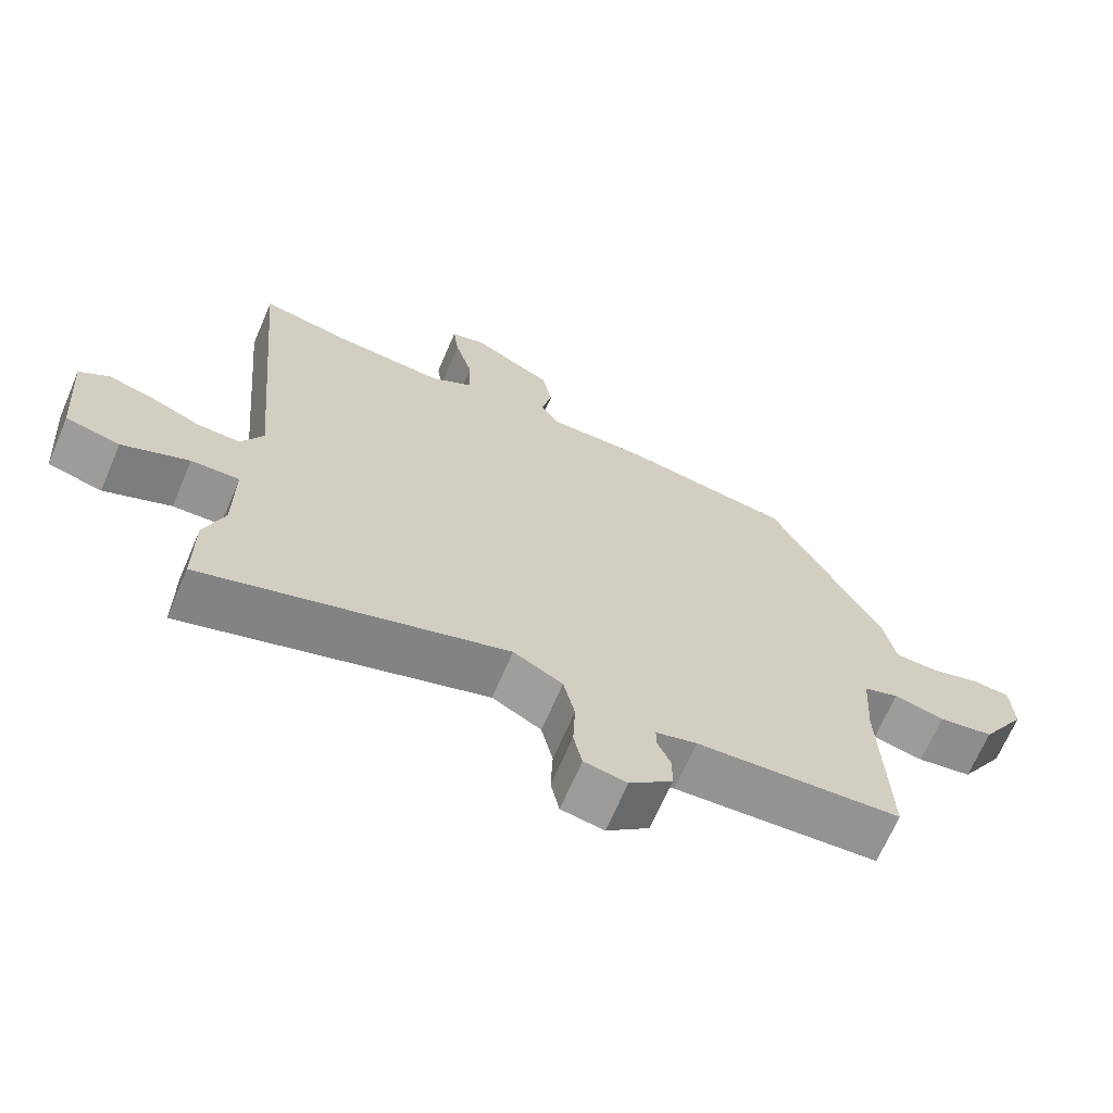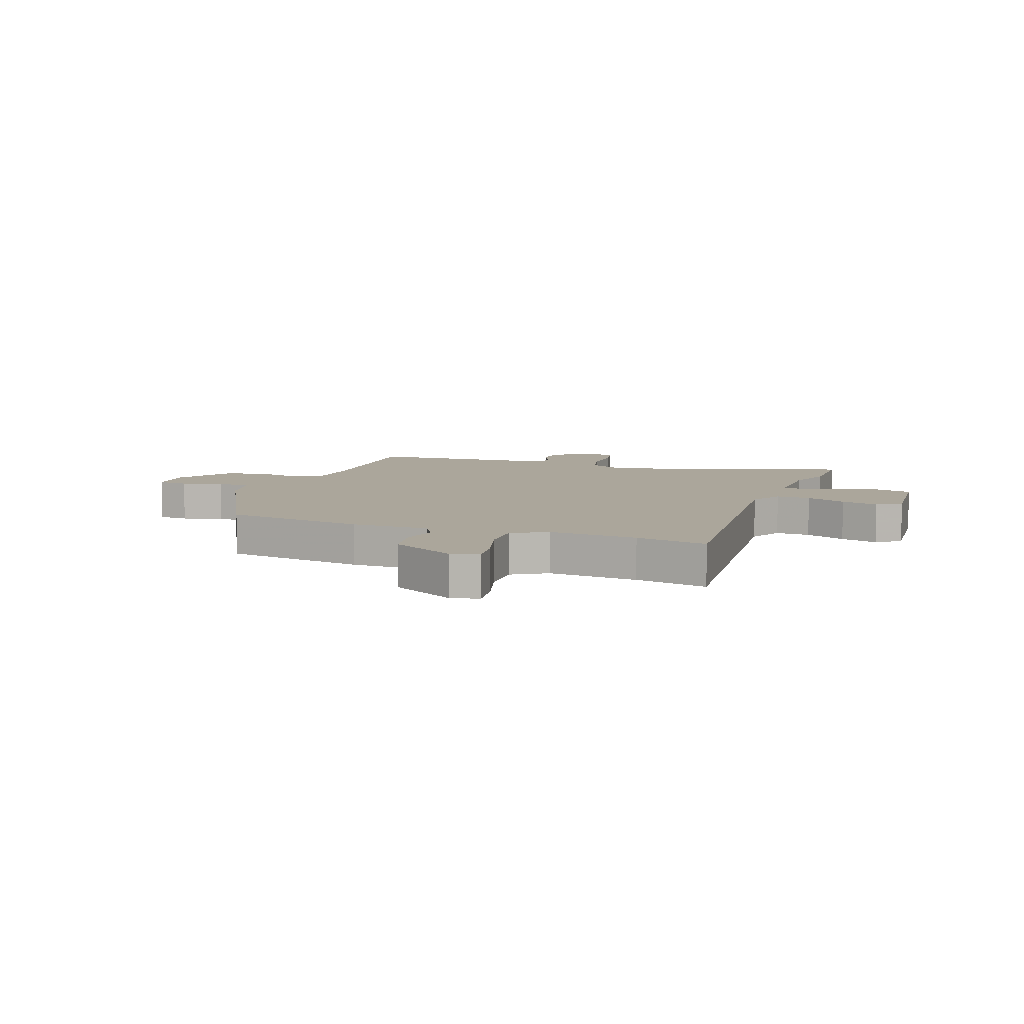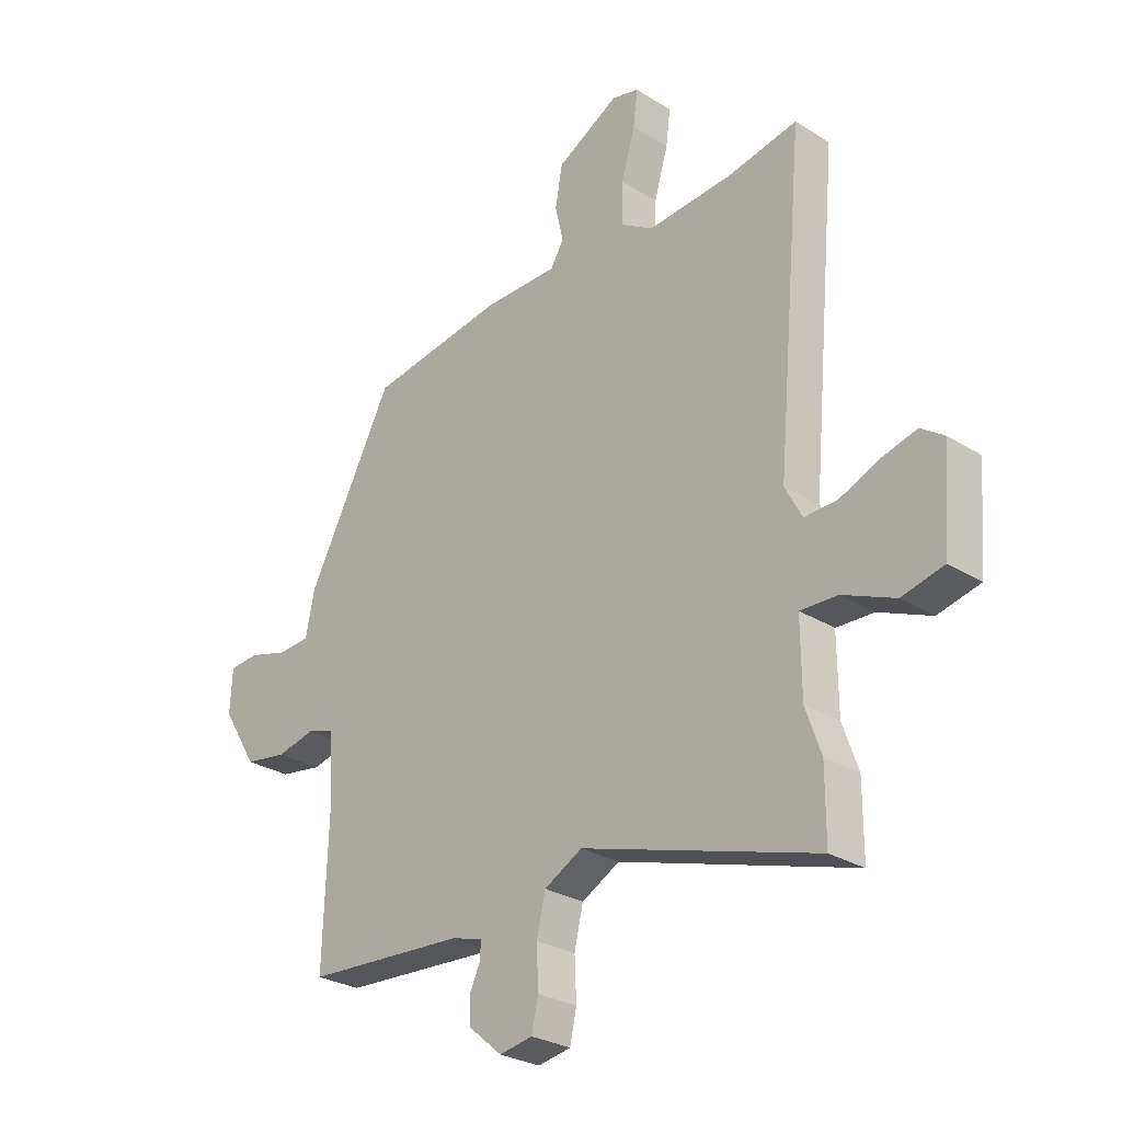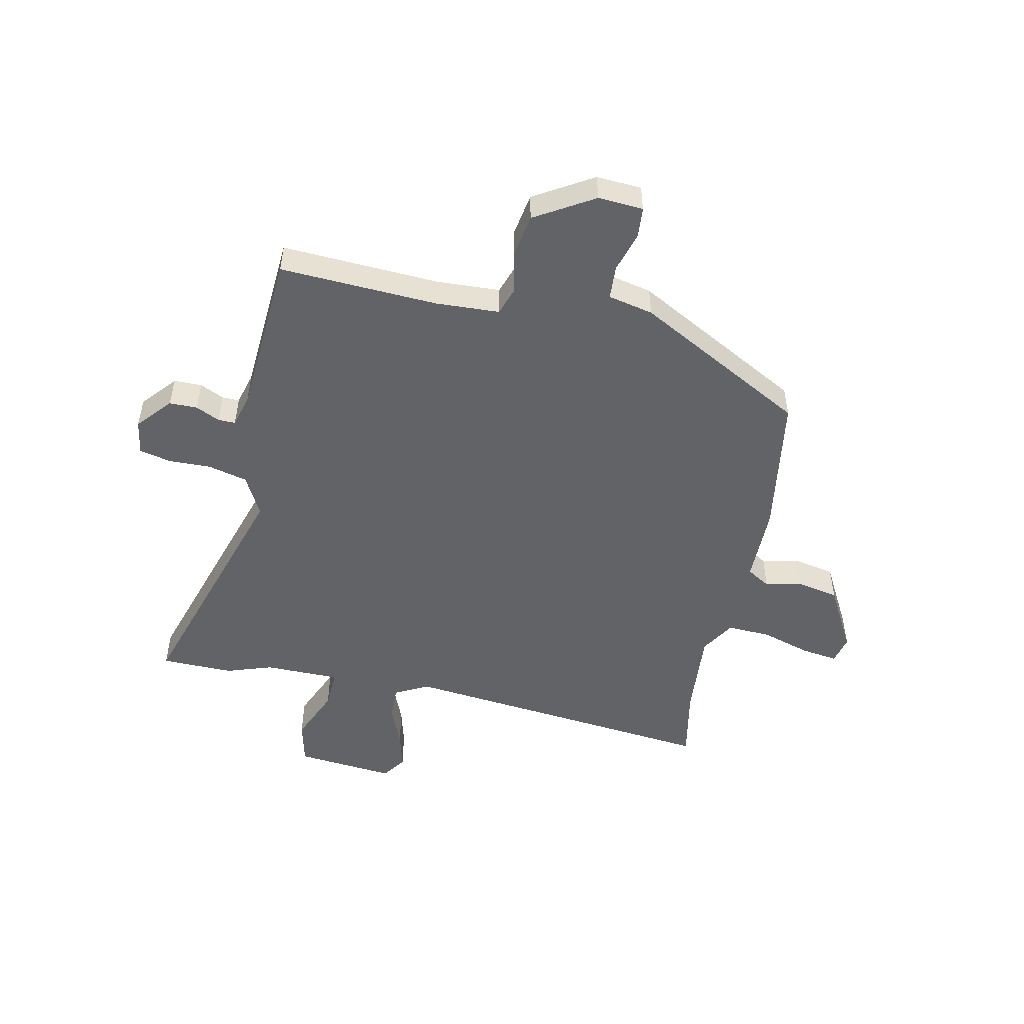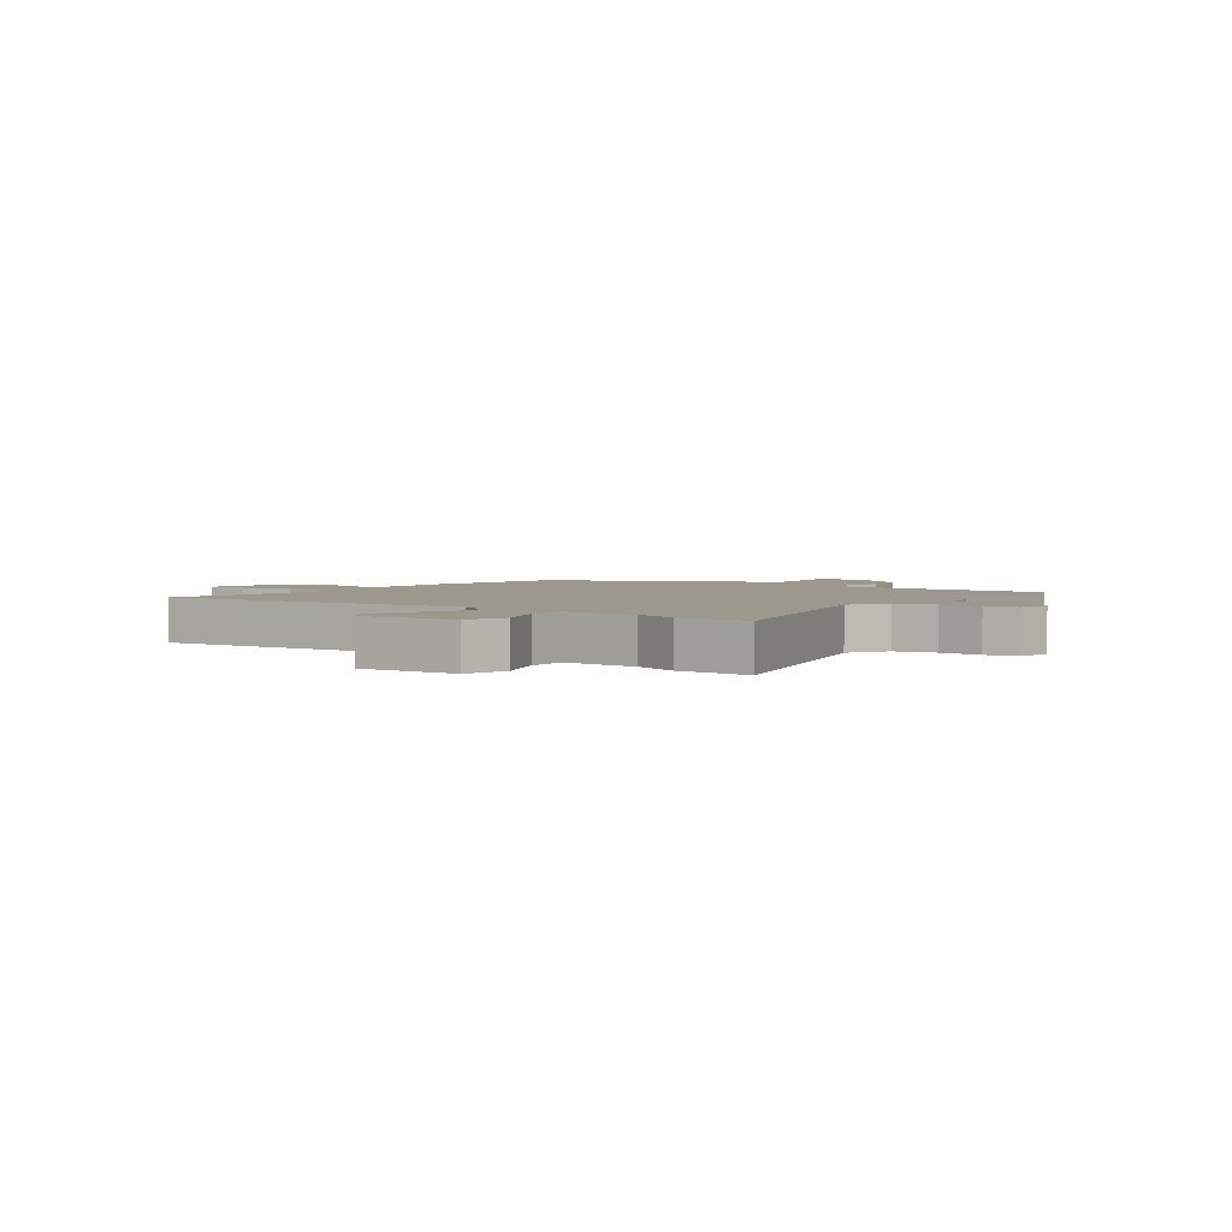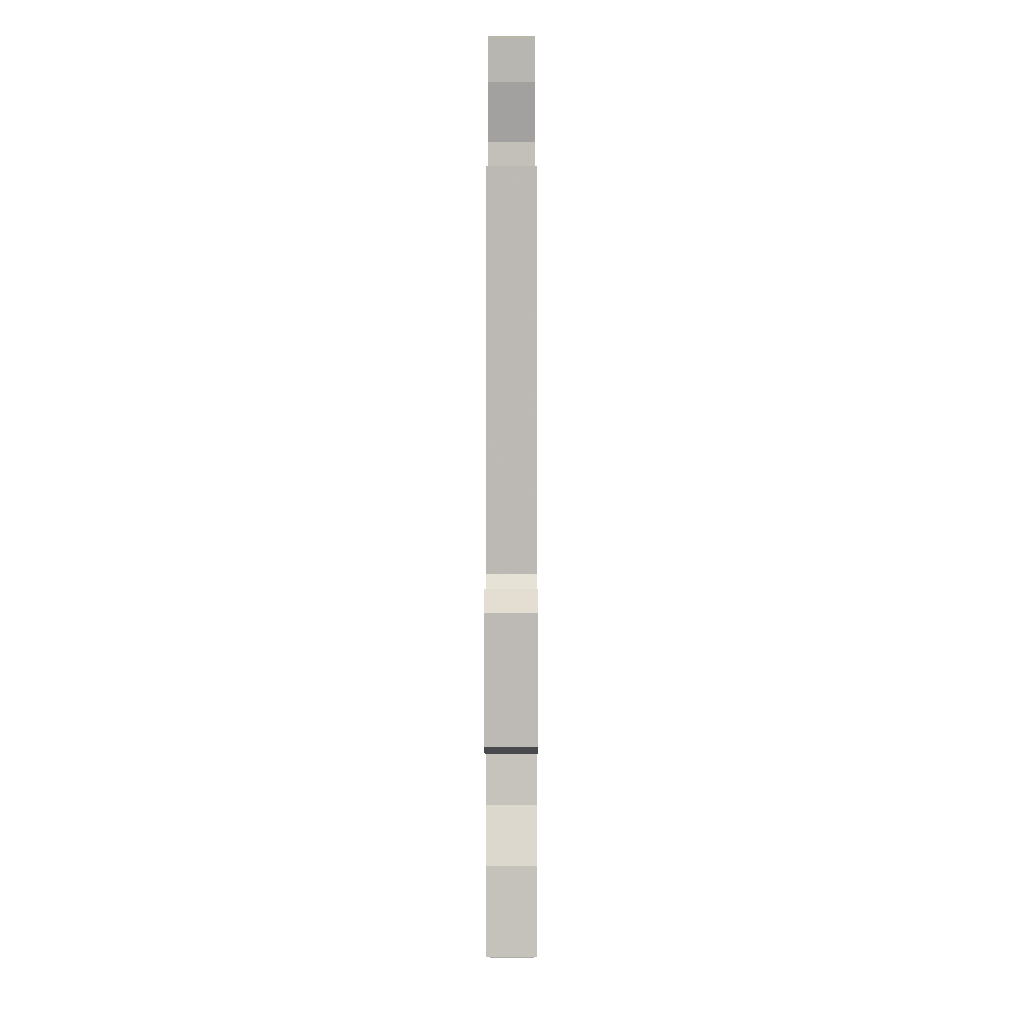
<metadata>
{"format":"obj","ext":"obj","renderer":"f3d","projection":"perspective","resolution":1024,"background":"white","views":[{"elev":-67.7,"azim":156.8,"up":"+Z"},{"elev":7.9,"azim":19.6,"up":"+Y"},{"elev":-27.6,"azim":46.1,"up":"+Z"},{"elev":-50.9,"azim":-102.7,"up":"+Y"},{"elev":3.1,"azim":127.0,"up":"+Y"},{"elev":1.5,"azim":90.1,"up":"+Z"}]}
</metadata>
<code>
v -0.466 0.07 -0.498
v -0.456 0.07 -0.222
v -0.463 0.07 -0.111
v -0.512 0.07 -0.095
v -0.583 0.07 -0.112
v -0.66 0.07 -0.1
v -0.723 0.07 0.002
v -0.719 0.07 0.081
v -0.666 0.07 0.086
v -0.595 0.07 0.066
v -0.536 0.07 0.07
v -0.52 0.07 0.149
v -0.364 0.07 0.449
v -0.119 0.07 0.49
v 0.016 0.07 0.492
v 0.04 0.07 0.533
v 0.025 0.07 0.597
v 0.038 0.07 0.67
v 0.151 0.07 0.734
v 0.2 0.07 0.723
v 0.192 0.07 0.659
v 0.167 0.07 0.573
v 0.165 0.07 0.497
v 0.225 0.07 0.461
v 0.38 0.07 0.475
v 0.505 0.07 0.501
v 0.455 0.07 -0.058
v 0.486 0.07 -0.116
v 0.546 0.07 -0.113
v 0.616 0.07 -0.083
v 0.681 0.07 -0.065
v 0.723 0.07 -0.094
v 0.709 0.07 -0.267
v 0.633 0.07 -0.286
v 0.539 0.07 -0.247
v 0.471 0.07 -0.245
v 0.472 0.07 -0.376
v 0.5 0.07 -0.456
v 0.5 0.07 -0.582
v 0.075 0.07 -0.454
v 0.006 0.07 -0.492
v -0.01 0.07 -0.561
v -0.007 0.07 -0.635
v -0.019 0.07 -0.69
v -0.079 0.07 -0.701
v -0.139 0.07 -0.65
v -0.14 0.07 -0.601
v -0.121 0.07 -0.559
v -0.121 0.07 -0.529
v -0.178 0.07 -0.514
v -0.466 0 -0.498
v -0.456 0 -0.222
v -0.463 0 -0.111
v -0.512 0 -0.095
v -0.583 0 -0.112
v -0.66 0 -0.1
v -0.723 0 0.002
v -0.719 0 0.081
v -0.666 0 0.086
v -0.595 0 0.066
v -0.536 0 0.07
v -0.52 0 0.149
v -0.364 0 0.449
v -0.119 0 0.49
v 0.016 0 0.492
v 0.04 0 0.533
v 0.025 0 0.597
v 0.038 0 0.67
v 0.151 0 0.734
v 0.2 0 0.723
v 0.192 0 0.659
v 0.167 0 0.573
v 0.165 0 0.497
v 0.225 0 0.461
v 0.38 0 0.475
v 0.505 0 0.501
v 0.455 0 -0.058
v 0.486 0 -0.116
v 0.546 0 -0.113
v 0.616 0 -0.083
v 0.681 0 -0.065
v 0.723 0 -0.094
v 0.709 0 -0.267
v 0.633 0 -0.286
v 0.539 0 -0.247
v 0.471 0 -0.245
v 0.472 0 -0.376
v 0.5 0 -0.456
v 0.5 0 -0.582
v 0.075 0 -0.454
v 0.006 0 -0.492
v -0.01 0 -0.561
v -0.007 0 -0.635
v -0.019 0 -0.69
v -0.079 0 -0.701
v -0.139 0 -0.65
v -0.14 0 -0.601
v -0.121 0 -0.559
v -0.121 0 -0.529
v -0.178 0 -0.514
f 46 47 48
f 45 46 48
f 44 45 48
f 43 44 48
f 42 43 48
f 41 42 48 49
f 40 41 49 50
f 37 38 39 40
f 36 37 40
f 33 34 35
f 32 33 35
f 31 32 35
f 30 31 35
f 29 30 35
f 28 29 35 36
f 50 1 2
f 40 50 2
f 36 40 2
f 28 36 2
f 27 28 2
f 20 21 22
f 19 20 22
f 18 19 22
f 17 18 22
f 16 17 22
f 15 16 22 23
f 13 14 15
f 12 13 15
f 11 12 15
f 11 15 23 24
f 8 9 10
f 7 8 10
f 6 7 10
f 5 6 10
f 4 5 10
f 3 4 10 11
f 27 2 3
f 26 27 3
f 25 26 3
f 3 11 24 25
f 98 97 96
f 98 96 95
f 98 95 94
f 98 94 93
f 98 93 92
f 99 98 92 91
f 100 99 91 90
f 90 89 88 87
f 90 87 86
f 85 84 83
f 85 83 82
f 85 82 81
f 85 81 80
f 85 80 79
f 86 85 79 78
f 52 51 100
f 52 100 90
f 52 90 86
f 52 86 78
f 52 78 77
f 72 71 70
f 72 70 69
f 72 69 68
f 72 68 67
f 72 67 66
f 73 72 66 65
f 65 64 63
f 65 63 62
f 65 62 61
f 74 73 65 61
f 60 59 58
f 60 58 57
f 60 57 56
f 60 56 55
f 60 55 54
f 61 60 54 53
f 53 52 77
f 53 77 76
f 53 76 75
f 75 74 61 53
f 1 51 52 2
f 2 52 53 3
f 3 53 54 4
f 4 54 55 5
f 5 55 56 6
f 6 56 57 7
f 7 57 58 8
f 8 58 59 9
f 9 59 60 10
f 10 60 61 11
f 11 61 62 12
f 12 62 63 13
f 13 63 64 14
f 14 64 65 15
f 15 65 66 16
f 16 66 67 17
f 17 67 68 18
f 18 68 69 19
f 19 69 70 20
f 20 70 71 21
f 21 71 72 22
f 22 72 73 23
f 23 73 74 24
f 24 74 75 25
f 25 75 76 26
f 26 76 77 27
f 27 77 78 28
f 28 78 79 29
f 29 79 80 30
f 30 80 81 31
f 31 81 82 32
f 32 82 83 33
f 33 83 84 34
f 34 84 85 35
f 35 85 86 36
f 36 86 87 37
f 37 87 88 38
f 38 88 89 39
f 39 89 90 40
f 40 90 91 41
f 41 91 92 42
f 42 92 93 43
f 43 93 94 44
f 44 94 95 45
f 45 95 96 46
f 46 96 97 47
f 47 97 98 48
f 48 98 99 49
f 49 99 100 50
f 50 100 51 1

</code>
